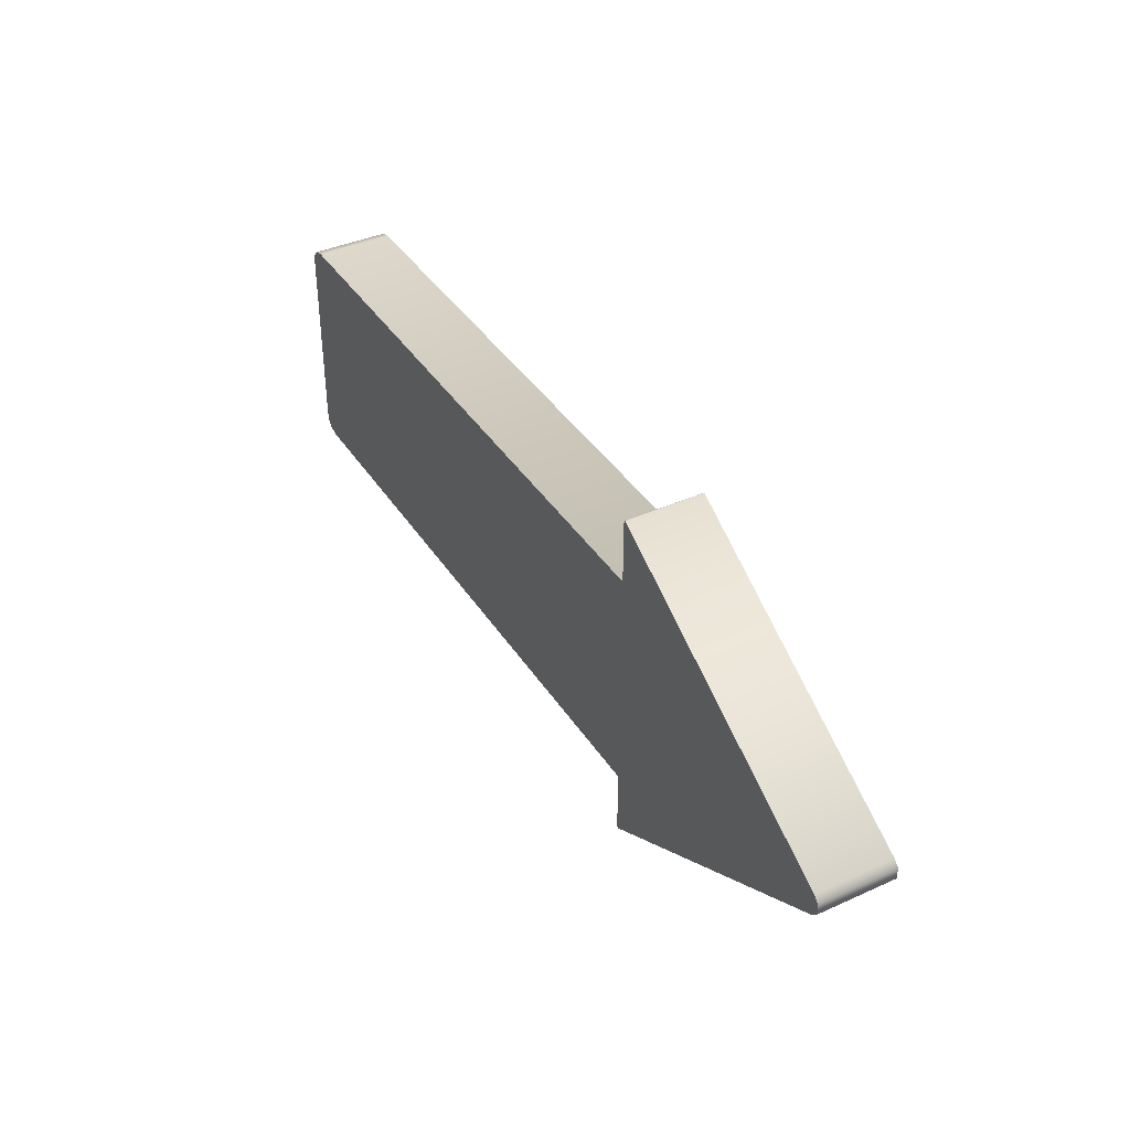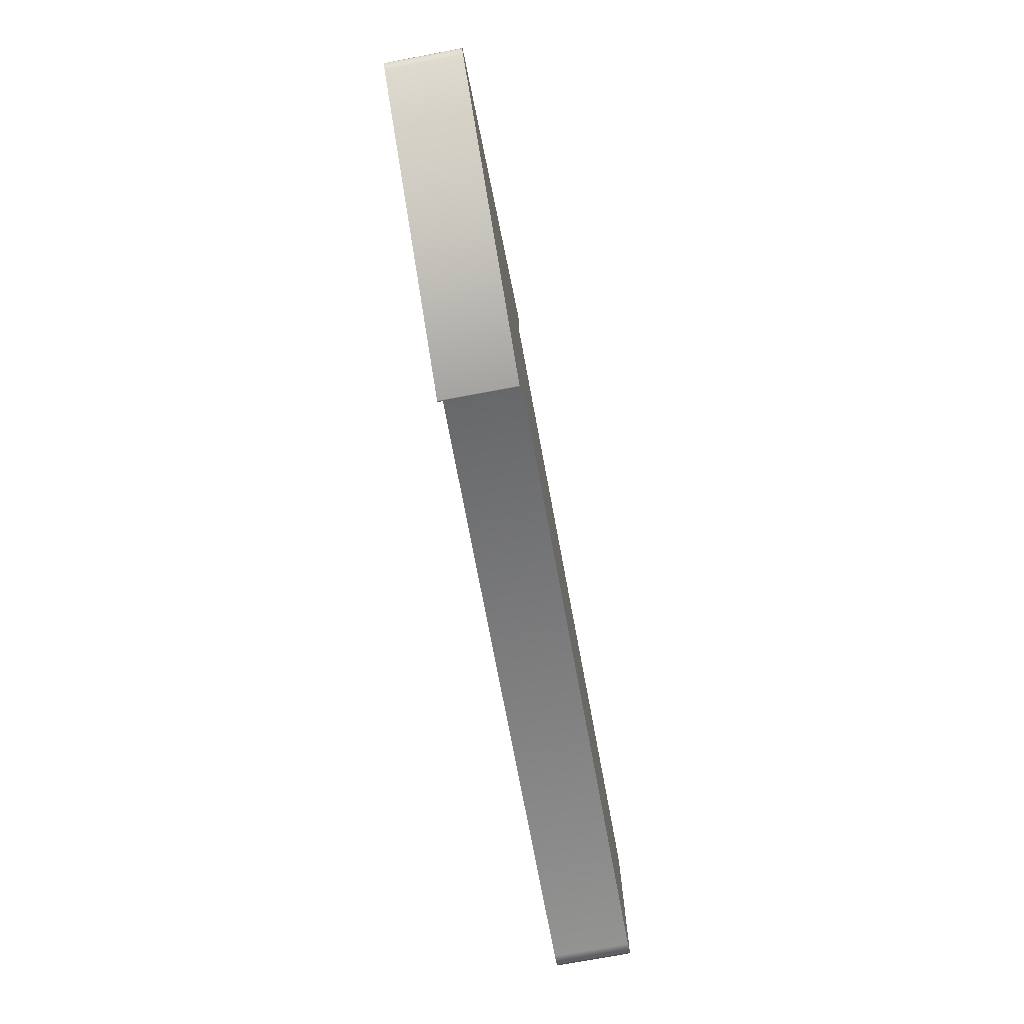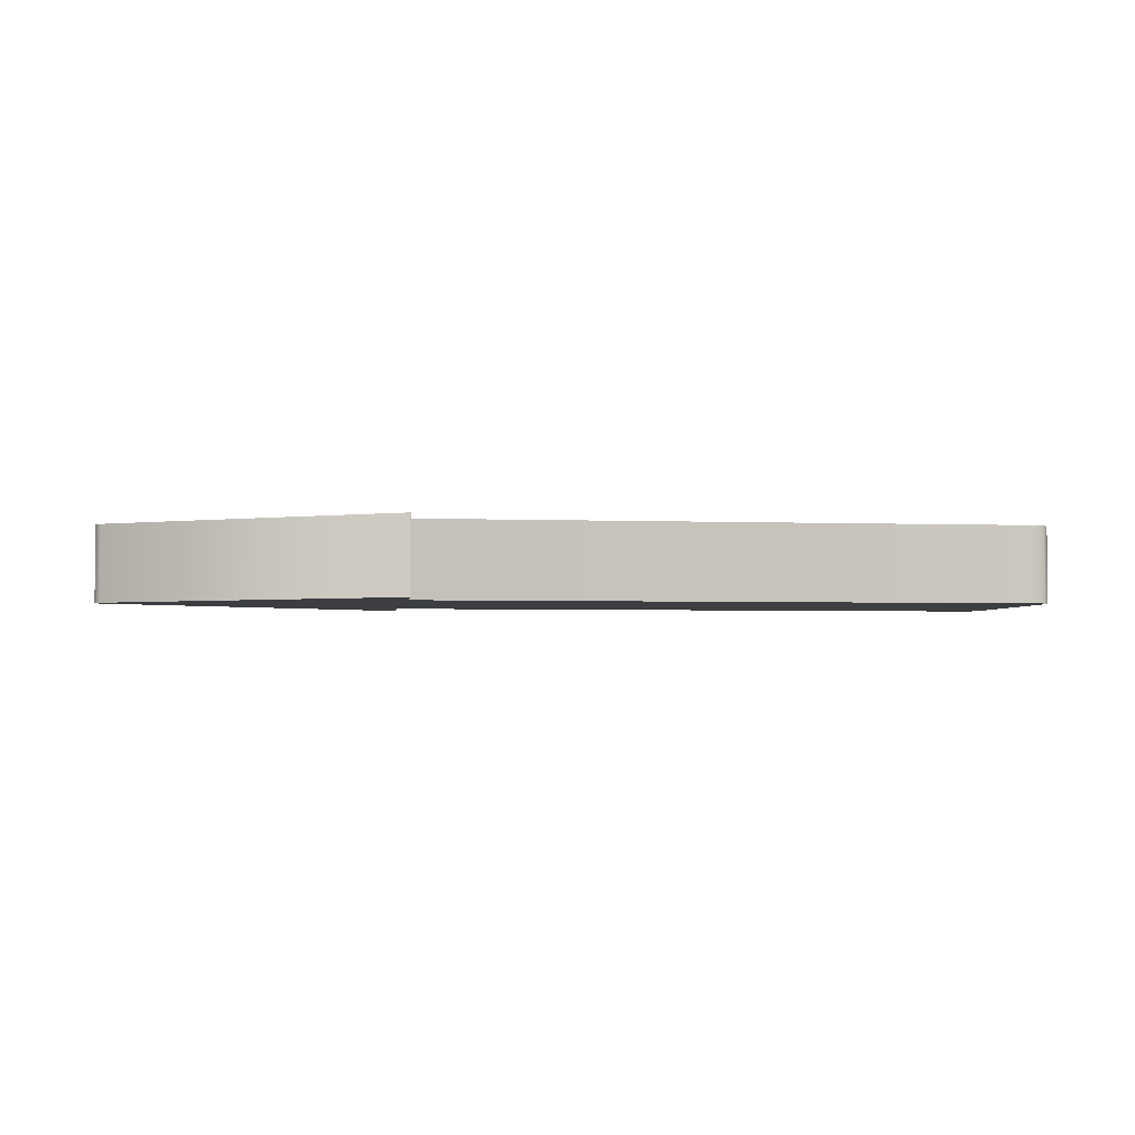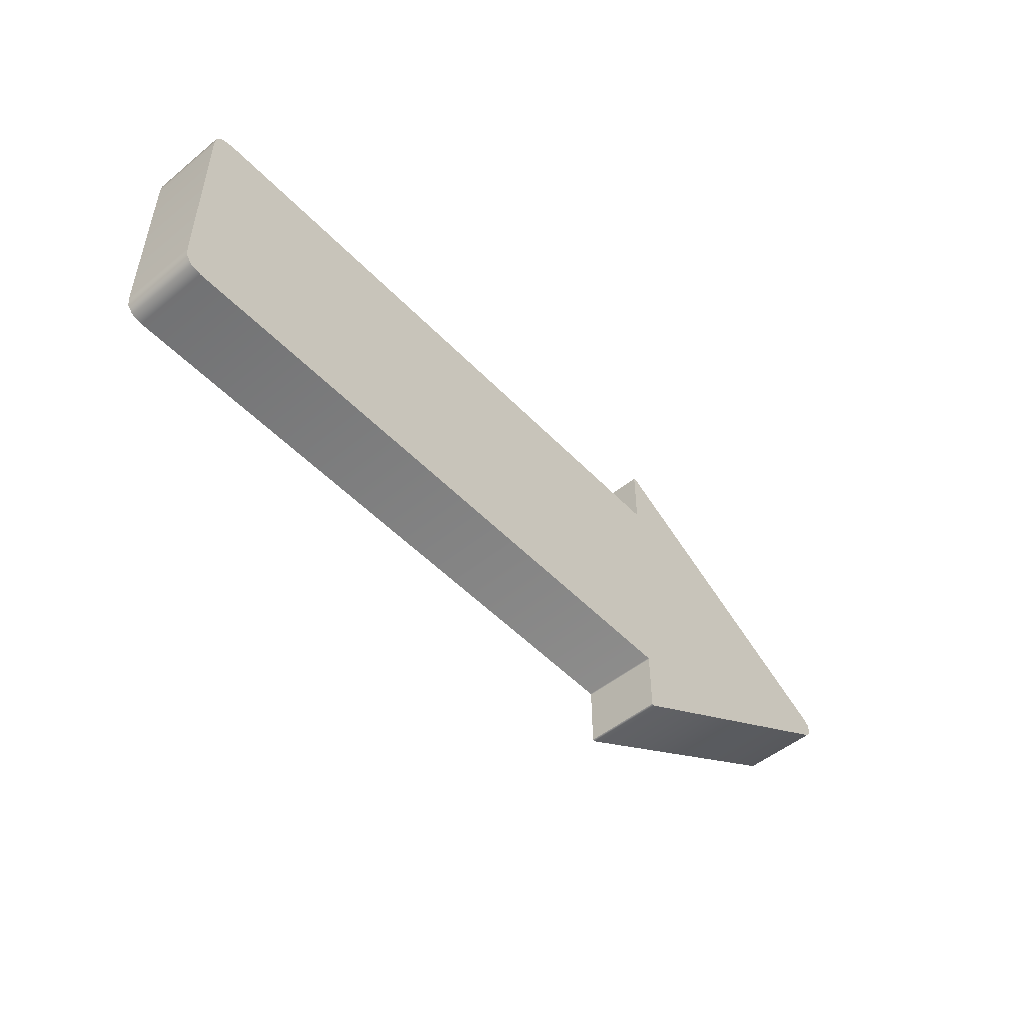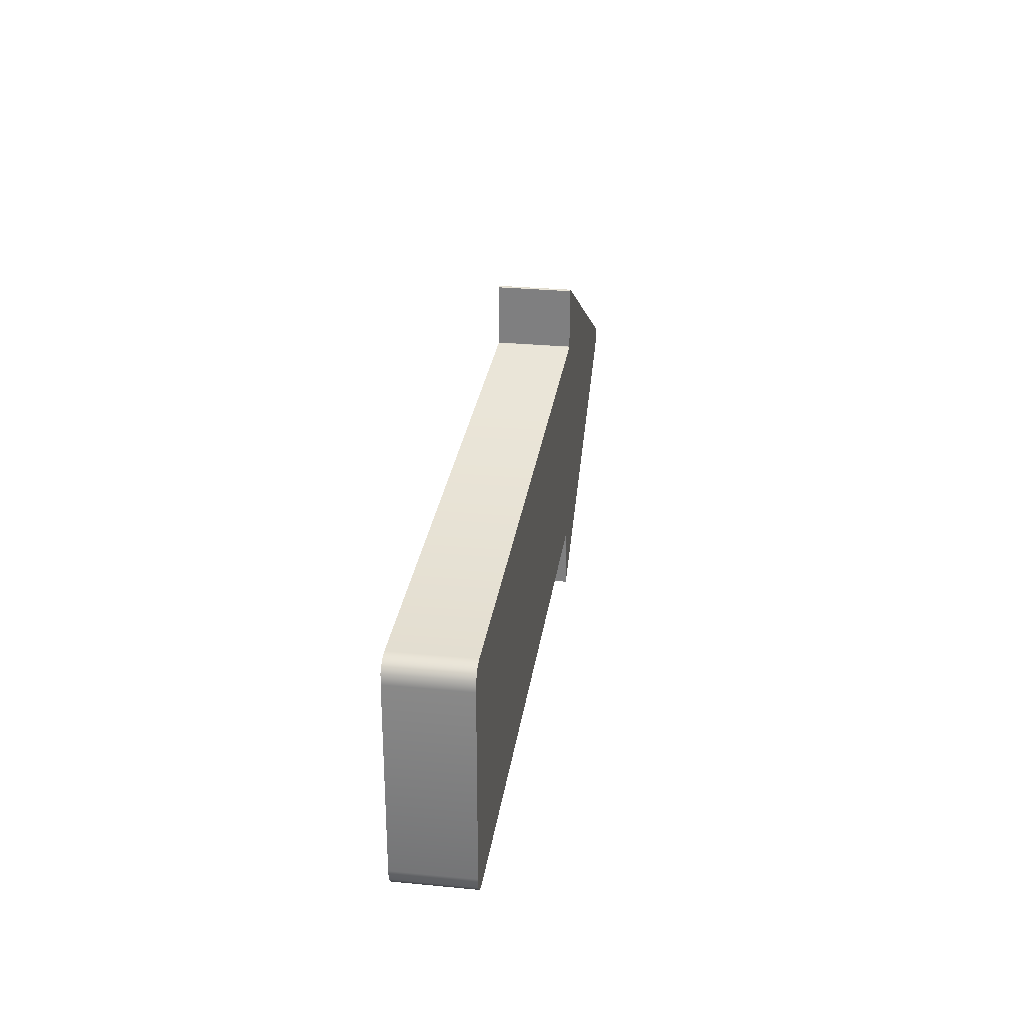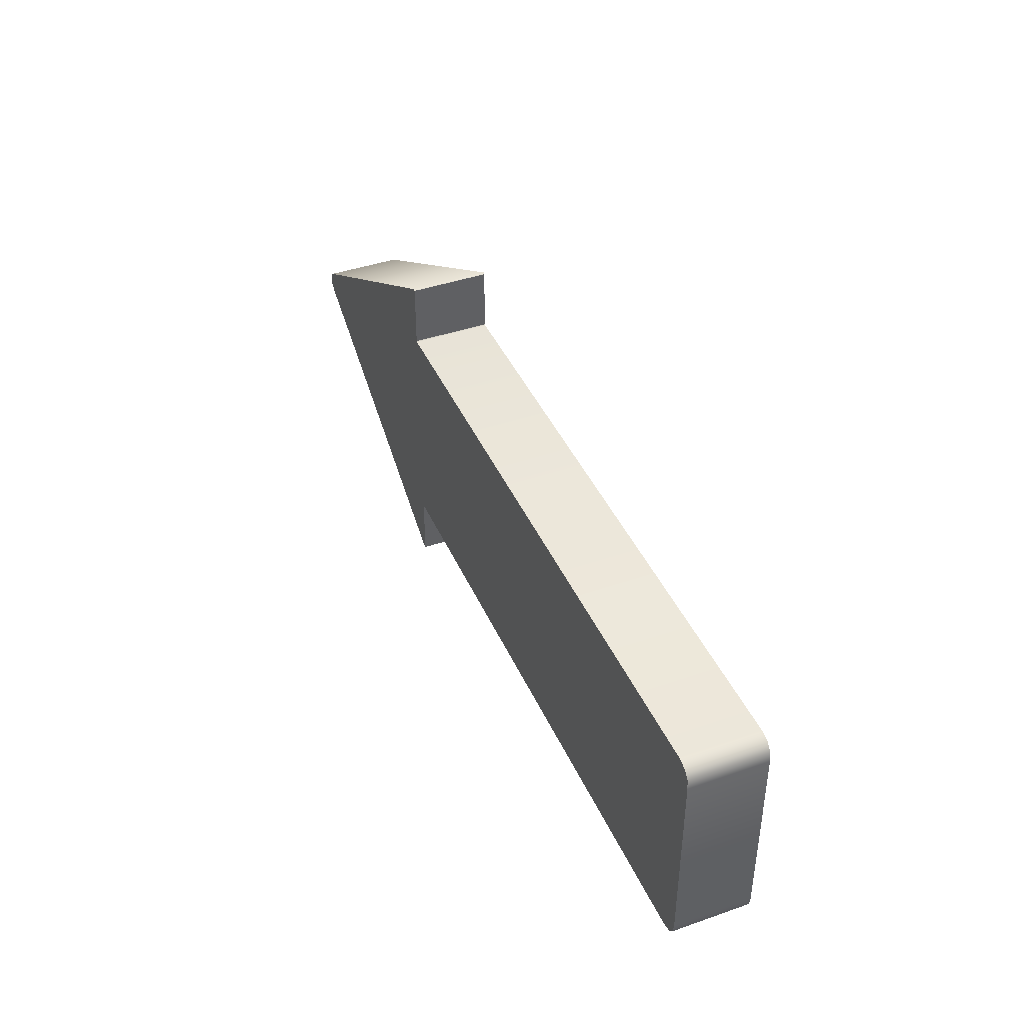
<metadata>
{"format":"obj","ext":"obj","renderer":"f3d","projection":"perspective","resolution":1024,"background":"white","views":[{"elev":39.1,"azim":60.5,"up":"+Y"},{"elev":-74.0,"azim":100.6,"up":"+Y"},{"elev":-3.3,"azim":172.5,"up":"+Z"},{"elev":-50.6,"azim":-48.3,"up":"+Y"},{"elev":28.9,"azim":-81.8,"up":"+Y"},{"elev":42.1,"azim":-112.7,"up":"+Y"}]}
</metadata>
<code>
v 0.9941 0.01256 0.04126
v 1 0.006173 0.04126
v 1 0.006173 -0.04126
v 0.9941 0.01256 -0.04126
v 0 0.1013 0.04126
v 0.001254 0.112 0.04126
v 0.001254 0.112 -0.04126
v 0 0.1013 -0.04126
v 0.007699 0.12 0.04126
v 0.007699 0.12 -0.04126
v 0.01963 0.1232 0.04126
v 0.01963 0.1232 -0.04126
v 0.6776 0.1232 0.04126
v 0.6776 0.1232 -0.04126
v 0.6802 0.1938 0.04126
v 0.6802 0.1938 -0.04126
v 0.6784 0.1241 0.04126
v 0.6784 0.1927 0.04126
v 0.6784 0.1927 -0.04126
v 0.6784 0.1241 -0.04126
v 1 -0.006173 0.04126
v 1 -0.006173 -0.04126
v 0.9941 -0.01256 0.04126
v 0.9941 -0.01256 -0.04126
v 0 -0.1013 -0.04126
v 0 -0.1013 0.04126
v 0.001254 -0.112 -0.04126
v 0.001254 -0.112 0.04126
v 0.007699 -0.12 -0.04126
v 0.007699 -0.12 0.04126
v 0.01963 -0.1232 -0.04126
v 0.01963 -0.1232 0.04126
v 0.6776 -0.1232 -0.04126
v 0.6776 -0.1232 0.04126
v 0.6802 -0.1938 0.04126
v 0.6802 -0.1938 -0.04126
v 0.6784 -0.1241 0.04126
v 0.6784 -0.1241 -0.04126
v 0.6784 -0.1927 -0.04126
v 0.6784 -0.1927 0.04126
v 0.01763 0.09962 -0.04126
v 0.01763 -0.09962 -0.04126
v 0.01763 -0.09962 0.04126
v 0.01763 0.09962 0.04126
v 0.01875 0.1102 0.04126
v 0.01875 -0.1102 0.04126
v 0.7012 -0.04188 -0.04126
v 0.705 -0.03424 -0.04126
v 0.01875 0.1102 -0.04126
v 0.705 0.03424 -0.04126
v 0.705 0.03424 0.04126
v 0.705 -0.03424 0.04126
v 0.7012 0.04188 0.04126
v 0.7012 -0.04188 0.04126
v 0.01875 -0.1102 -0.04126
v 0.7012 0.04188 -0.04126
g Arrow5
f 1 2 3 4
f 5 6 7 8
f 6 9 10 7
f 9 11 12 10
f 11 13 14 12
f 15 1 4 16
f 17 18 19 20
f 18 15 16 19
f 21 22 3 2
f 23 24 22 21
f 5 8 25 26
f 26 25 27 28
f 28 27 29 30
f 30 29 31 32
f 32 31 33 34
f 35 36 24 23
f 37 38 39 40
f 40 39 36 35
f 8 41 42 25
f 26 43 44 5
f 6 5 44 45
f 28 46 43 26
f 24 47 48 22
f 7 49 41 8
f 13 17 20 14
f 33 38 37 34
f 3 22 48 50
f 21 2 51 52
f 51 2 1 53
f 23 21 52 54
f 47 55 42 48
f 4 3 50 56
f 56 19 16 4
f 53 1 15 18
f 54 40 35 23
f 47 24 36 39
f 38 33 47 39
f 37 40 54 34
f 17 13 53 18
f 20 19 56 14
f 50 48 42 41
f 52 51 44 43
f 44 51 53 45
f 54 52 43 46
f 56 50 41 49
f 27 25 42 55
f 45 11 9 6
f 49 7 10 12
f 46 28 30 32
f 55 31 29 27
f 45 53 13 11
f 46 32 34 54
f 55 47 33 31
f 49 12 14 56

</code>
